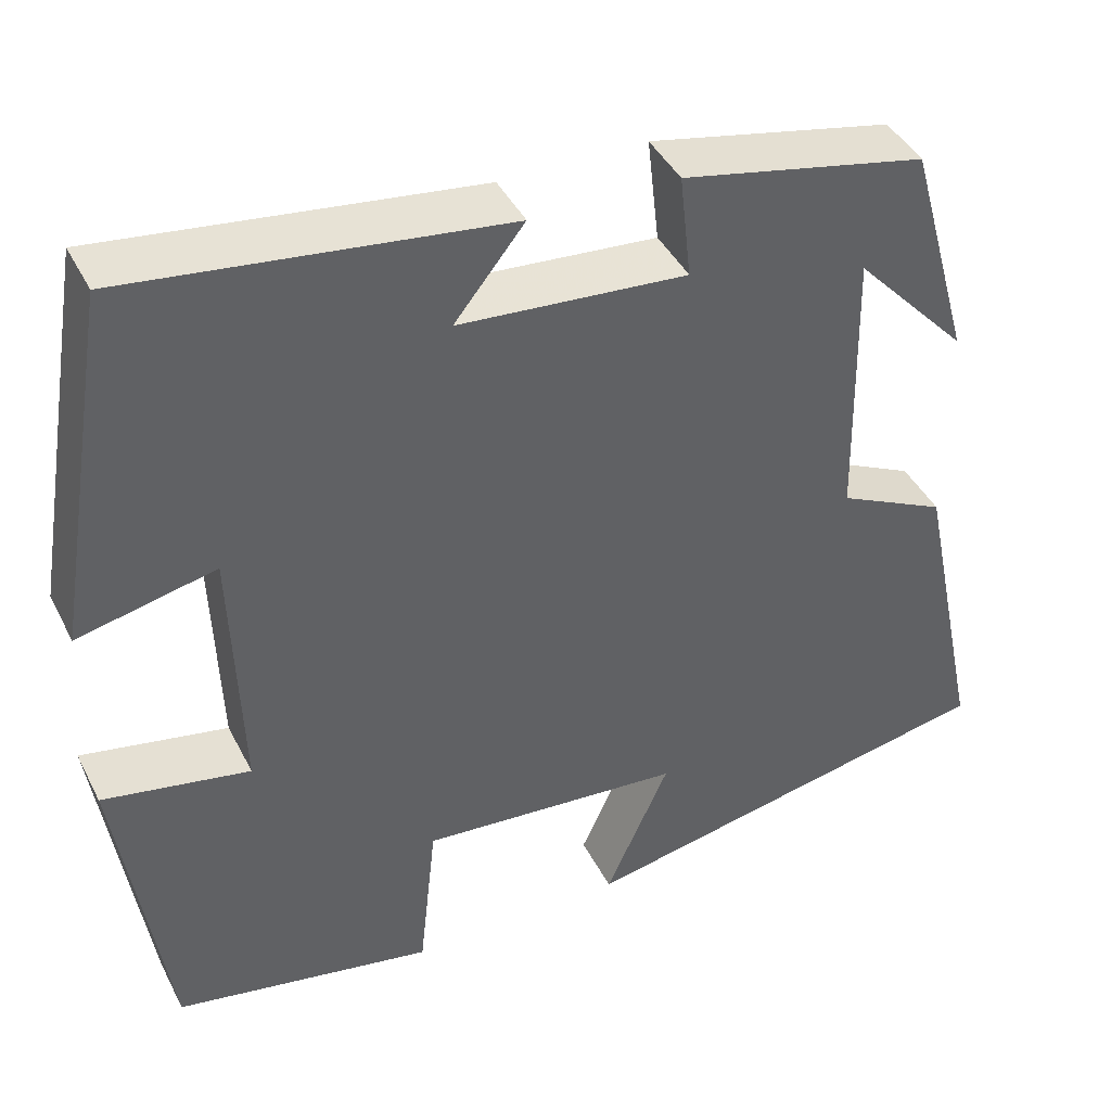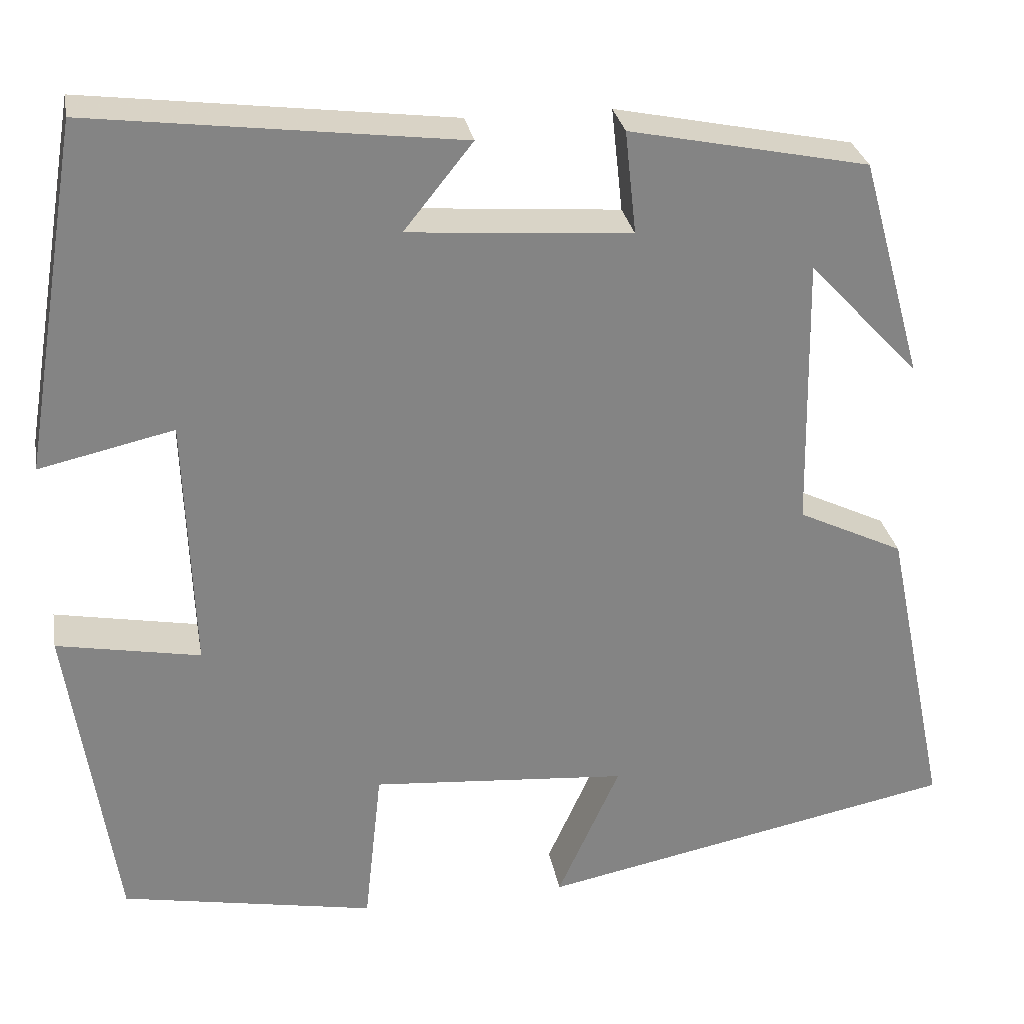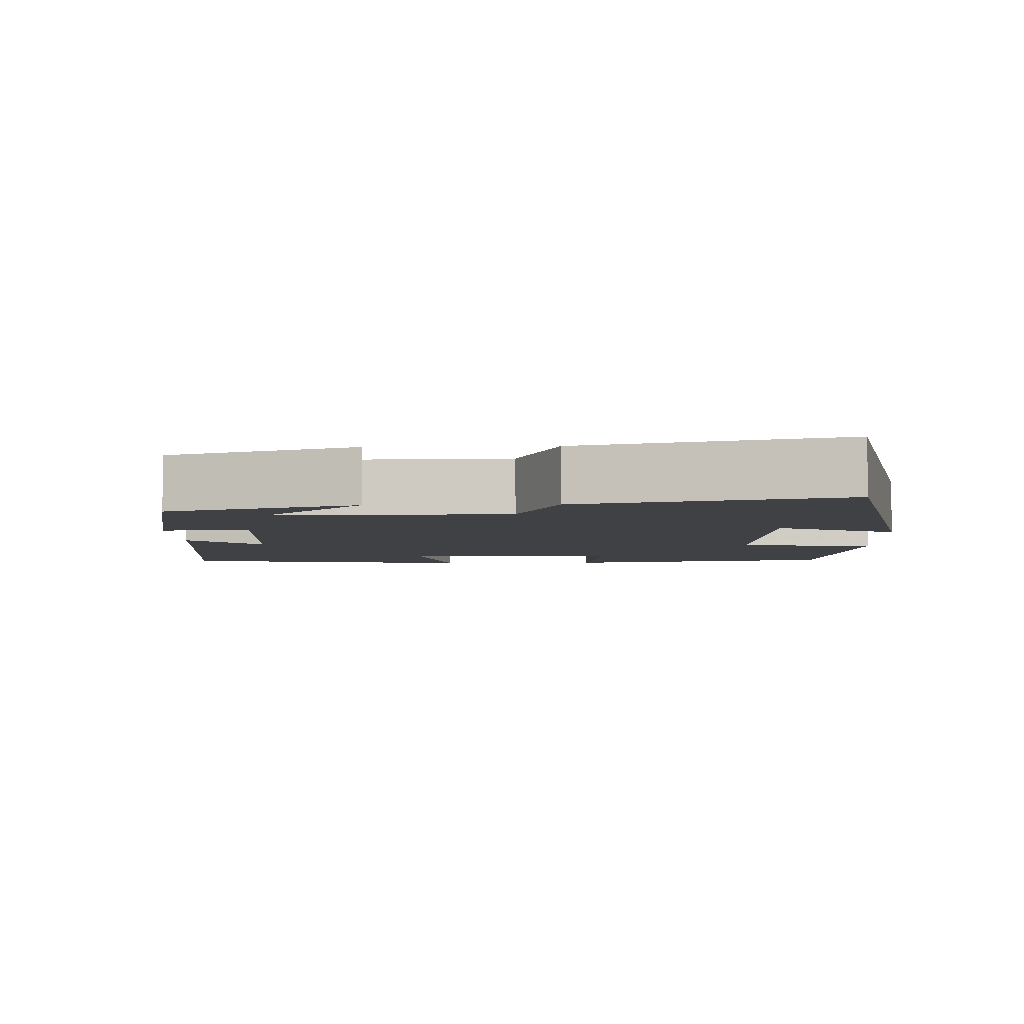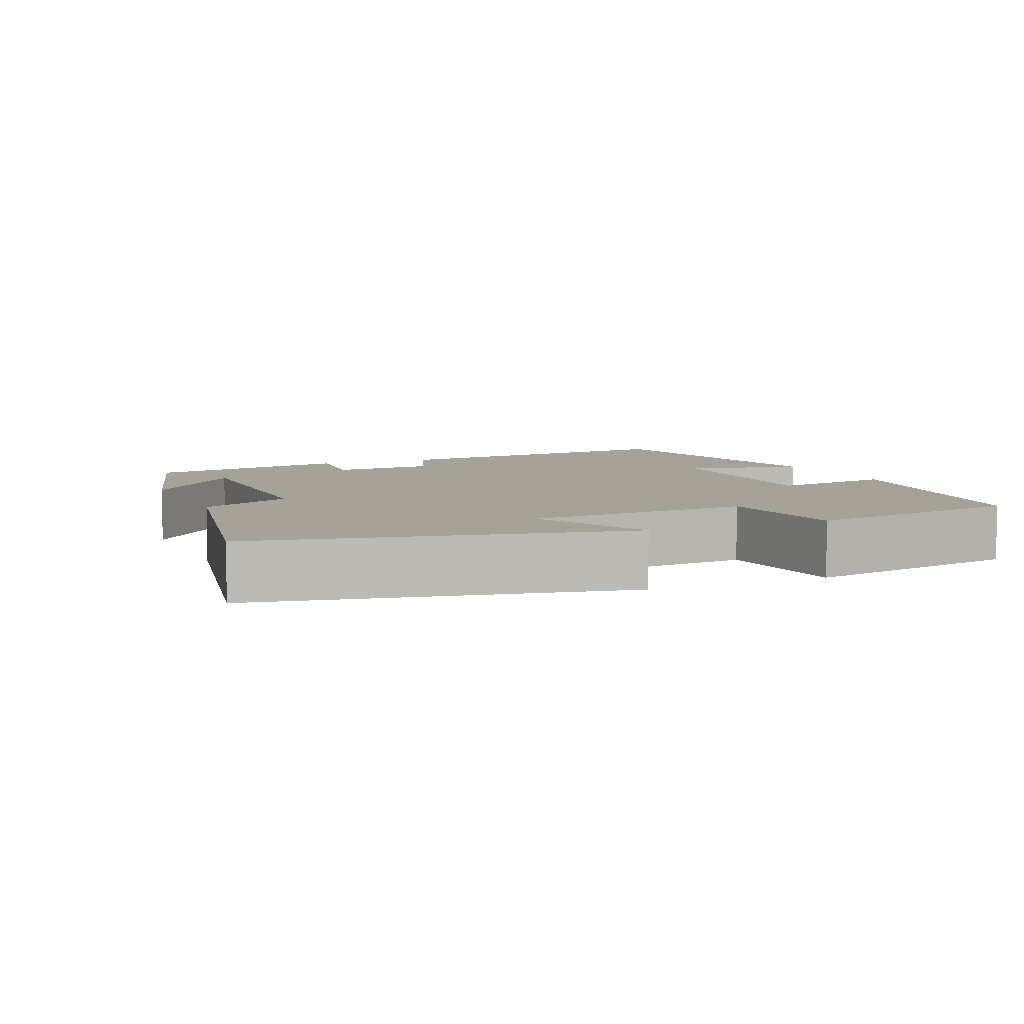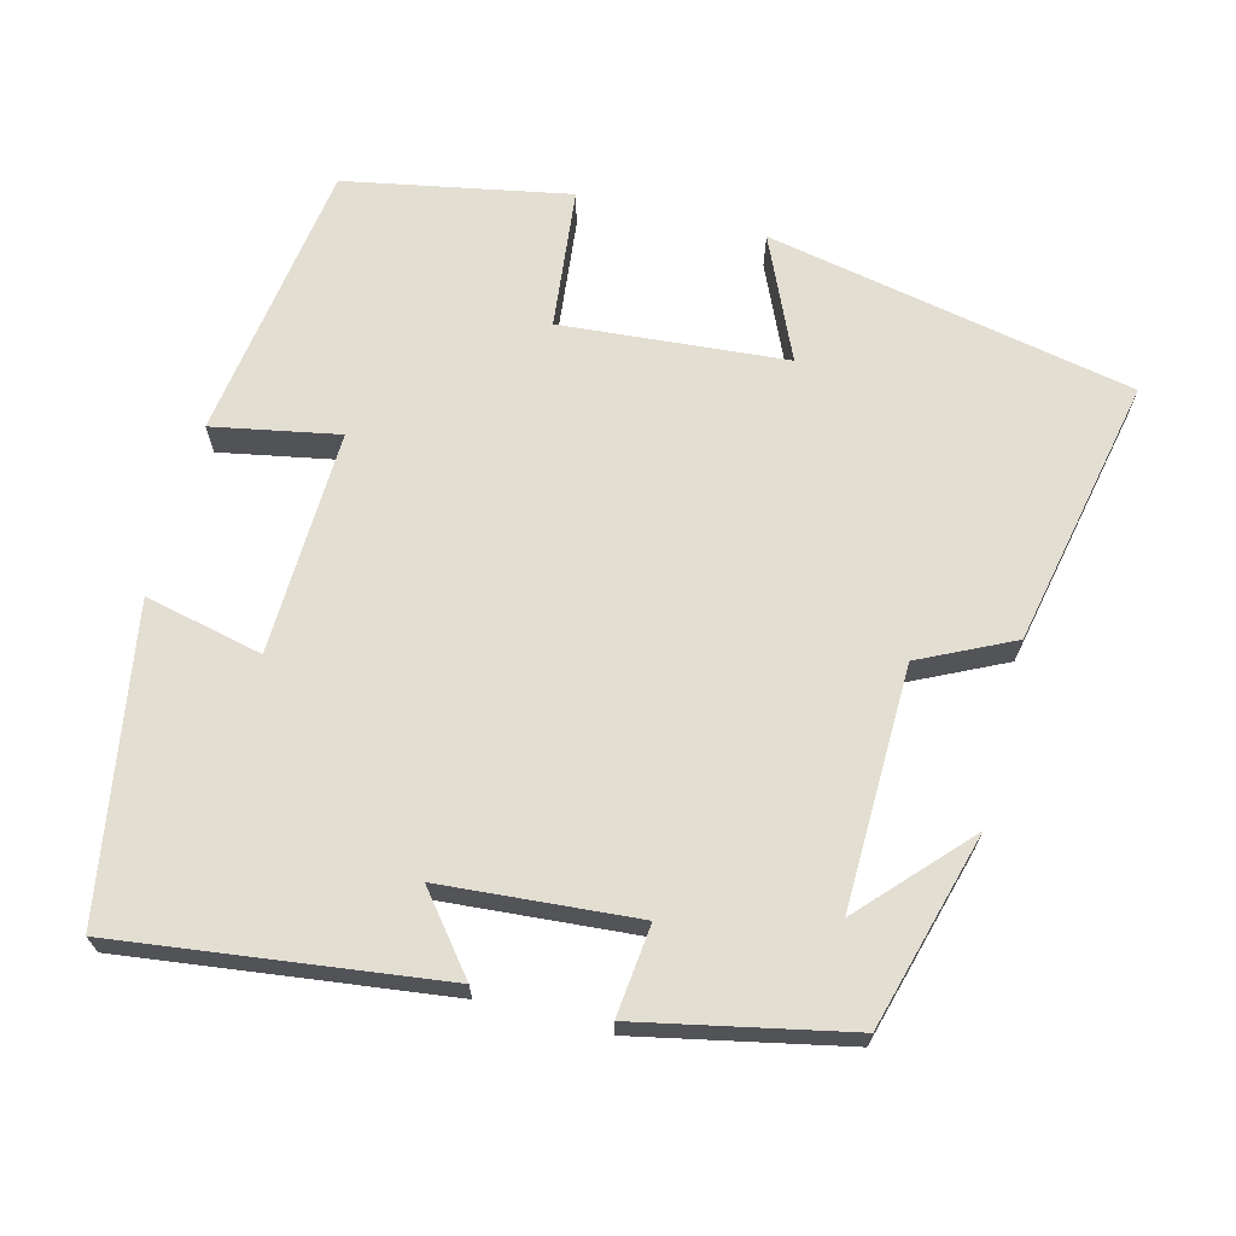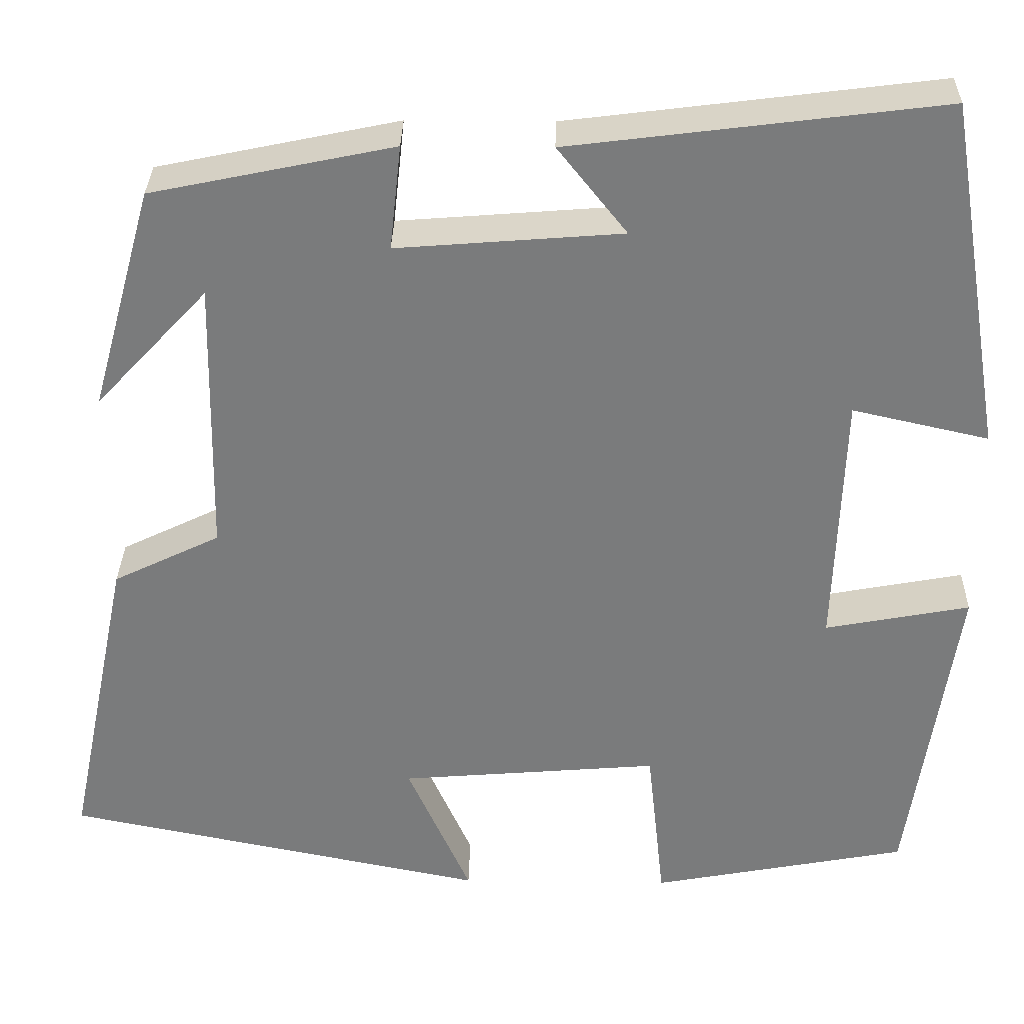
<metadata>
{"format":"obj","ext":"obj","renderer":"f3d","projection":"perspective","resolution":1024,"background":"white","views":[{"elev":42.2,"azim":-25.3,"up":"+Z"},{"elev":29.0,"azim":-10.1,"up":"+Z"},{"elev":-5.4,"azim":92.2,"up":"+Y"},{"elev":6.4,"azim":156.5,"up":"+Y"},{"elev":67.6,"azim":14.4,"up":"+Y"},{"elev":31.6,"azim":-178.9,"up":"+Z"}]}
</metadata>
<code>
v -0.446 0.07 -0.445
v -0.5 0.07 -0.077
v -0.335 0.07 -0.108
v -0.345 0.07 0.186
v -0.5 0.07 0.151
v -0.433 0.07 0.553
v -0.01 0.07 0.5
v -0.089 0.07 0.401
v 0.167 0.07 0.381
v 0.154 0.07 0.5
v 0.429 0.07 0.443
v 0.5 0.07 0.188
v 0.372 0.07 0.325
v 0.378 0.07 0.009
v 0.5 0.07 -0.05
v 0.573 0.07 -0.403
v 0.091 0.07 -0.5
v 0.163 0.07 -0.339
v -0.133 0.07 -0.315
v -0.153 0.07 -0.5
v -0.446 0 -0.445
v -0.5 0 -0.077
v -0.335 0 -0.108
v -0.345 0 0.186
v -0.5 0 0.151
v -0.433 0 0.553
v -0.01 0 0.5
v -0.089 0 0.401
v 0.167 0 0.381
v 0.154 0 0.5
v 0.429 0 0.443
v 0.5 0 0.188
v 0.372 0 0.325
v 0.378 0 0.009
v 0.5 0 -0.05
v 0.573 0 -0.403
v 0.091 0 -0.5
v 0.163 0 -0.339
v -0.133 0 -0.315
v -0.153 0 -0.5
f 1 2 3
f 20 1 3
f 19 20 3
f 18 19 3 4
f 16 17 18
f 15 16 18
f 14 15 18
f 13 14 18 4
f 11 12 13
f 9 10 11 13
f 8 9 13 4
f 6 7 8
f 5 6 8
f 4 5 8
f 23 22 21
f 23 21 40
f 23 40 39
f 24 23 39 38
f 38 37 36
f 38 36 35
f 38 35 34
f 24 38 34 33
f 33 32 31
f 33 31 30 29
f 24 33 29 28
f 28 27 26
f 28 26 25
f 28 25 24
f 1 21 22 2
f 2 22 23 3
f 3 23 24 4
f 4 24 25 5
f 5 25 26 6
f 6 26 27 7
f 7 27 28 8
f 8 28 29 9
f 9 29 30 10
f 10 30 31 11
f 11 31 32 12
f 12 32 33 13
f 13 33 34 14
f 14 34 35 15
f 15 35 36 16
f 16 36 37 17
f 17 37 38 18
f 18 38 39 19
f 19 39 40 20
f 20 40 21 1

</code>
